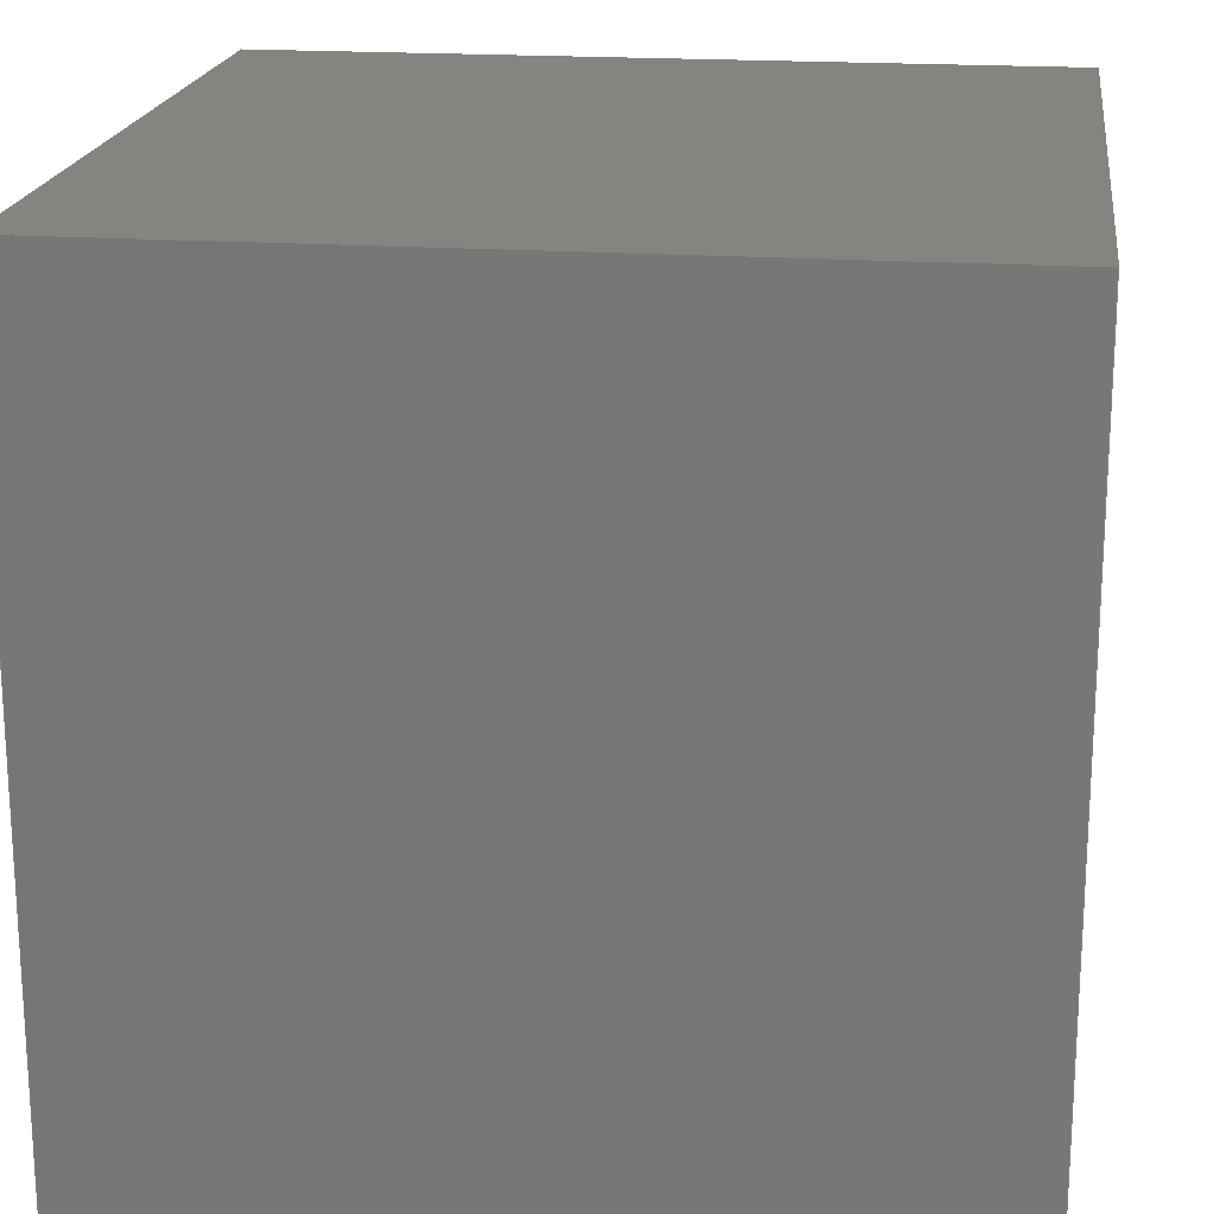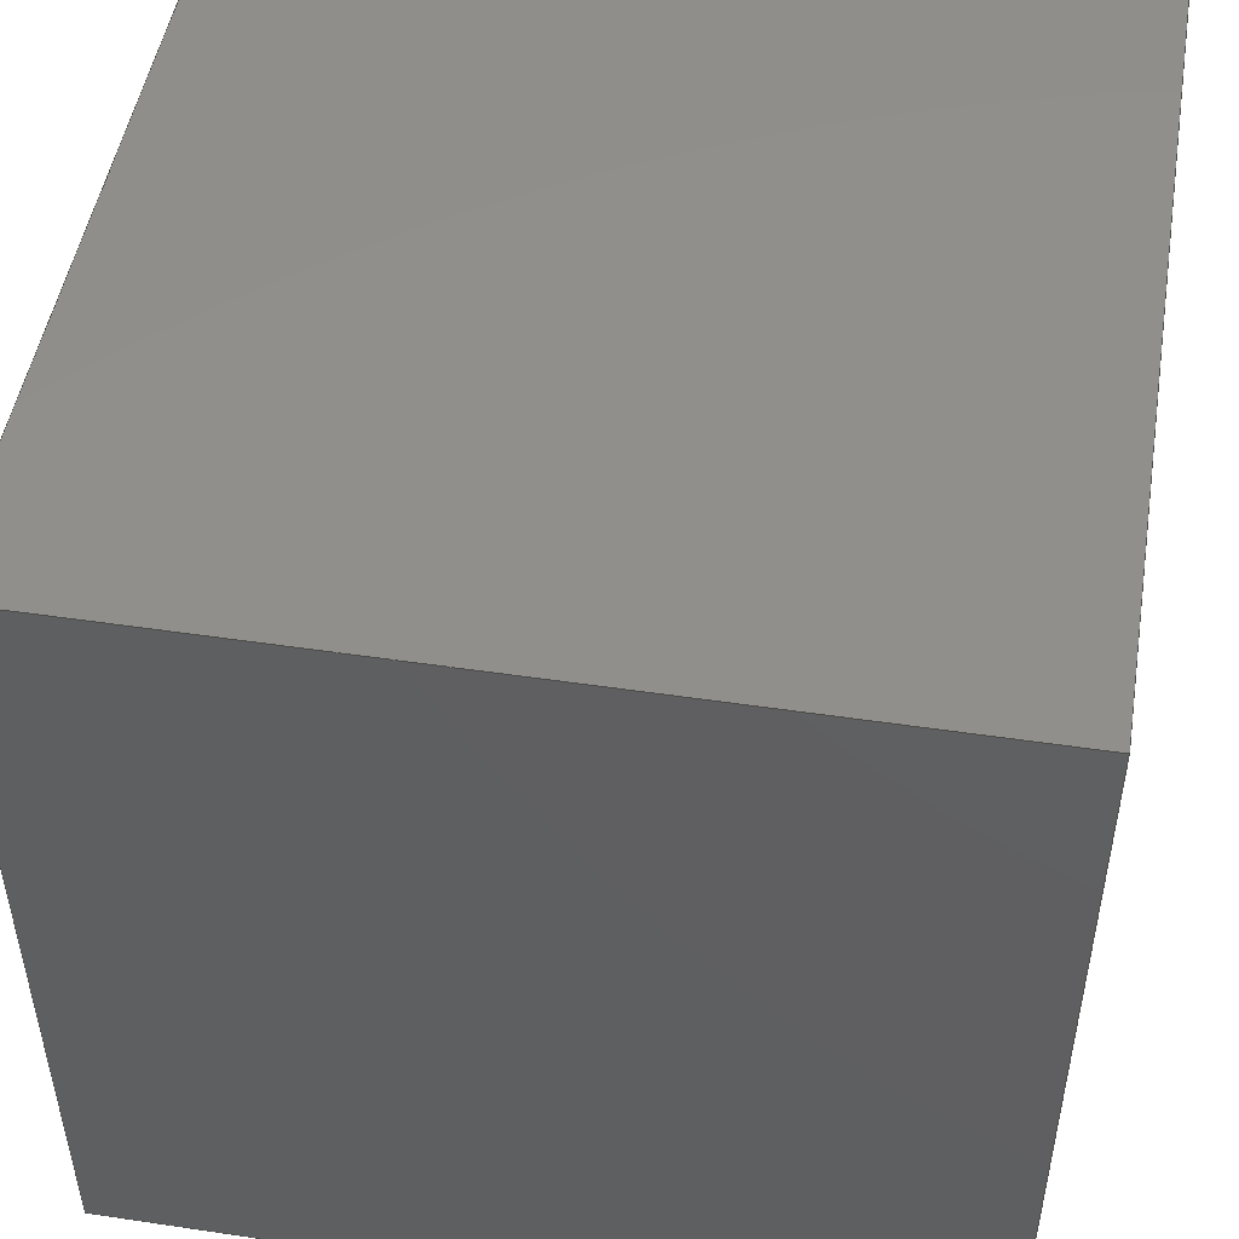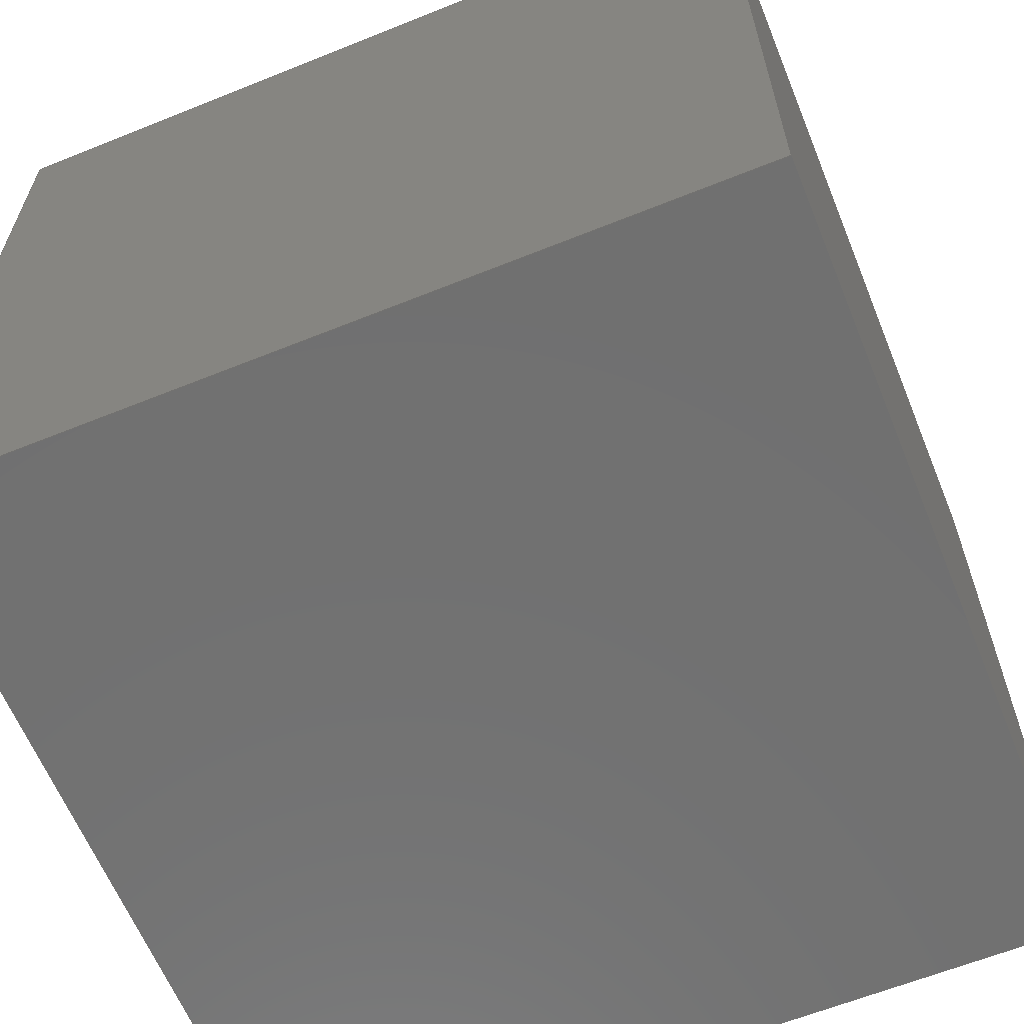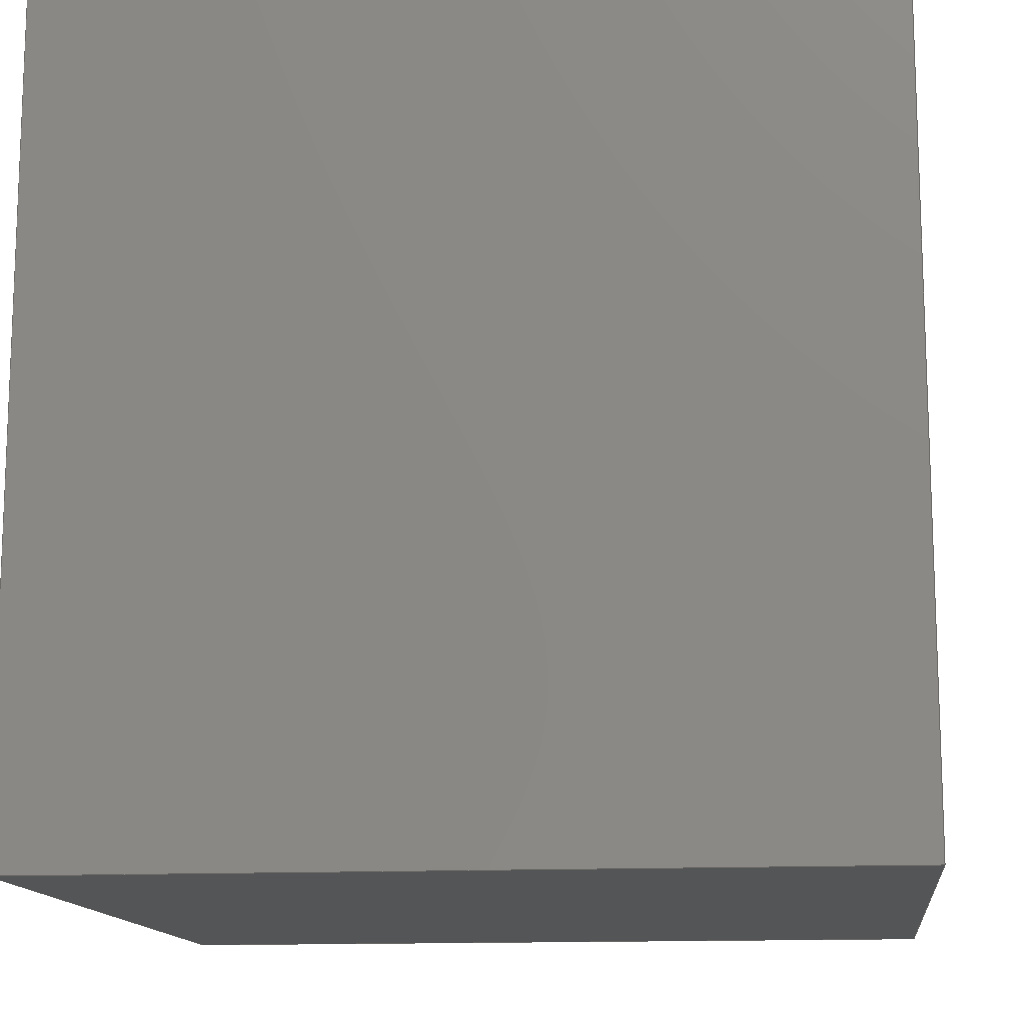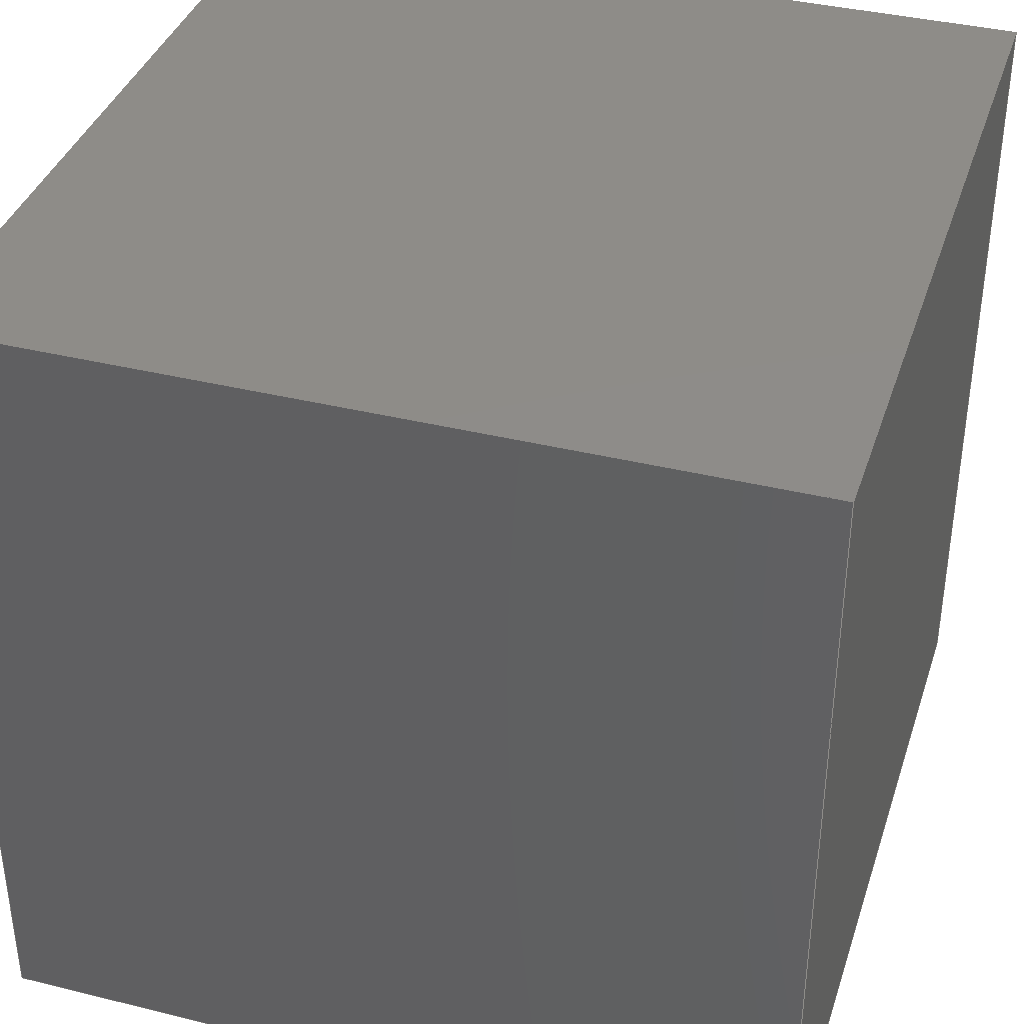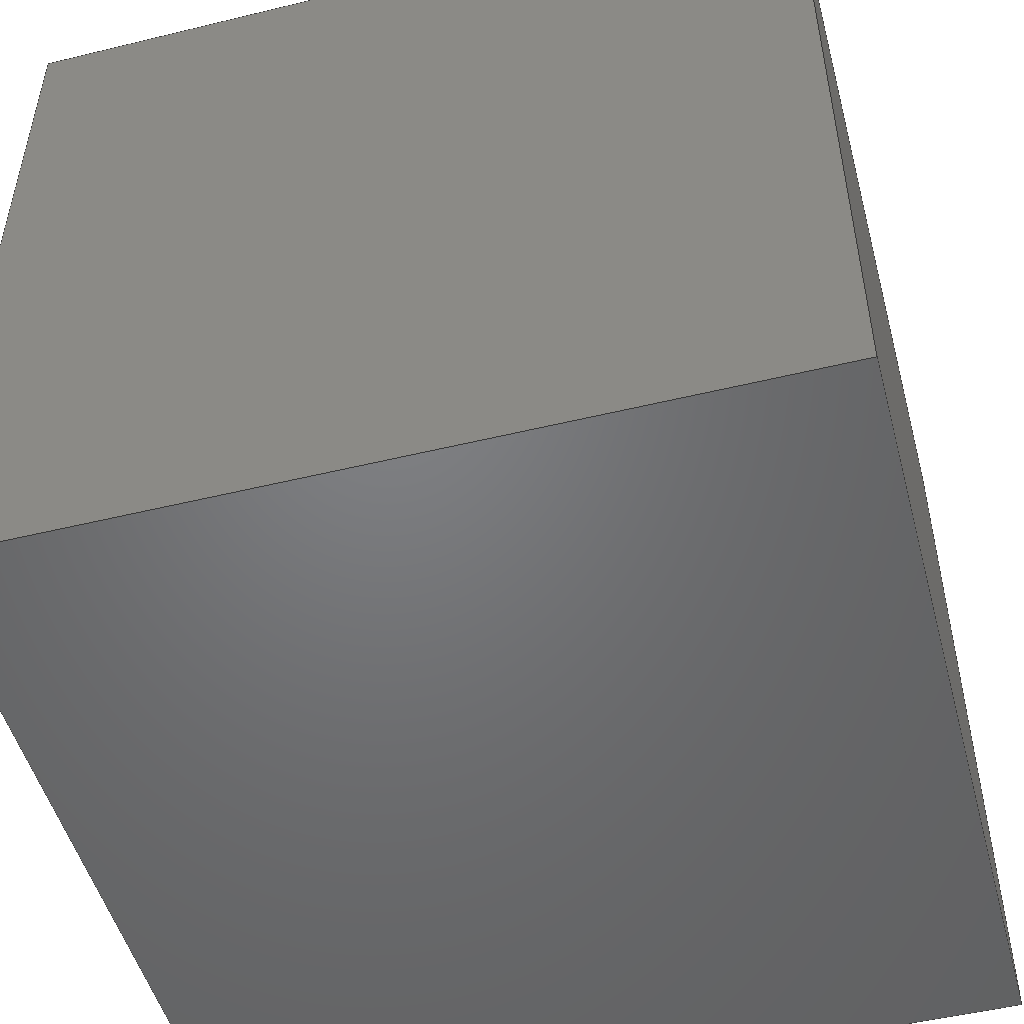
<metadata>
{"format":"step","ext":"step","renderer":"f3d","projection":"perspective","resolution":1024,"background":"white","views":[{"elev":19.3,"azim":-82.6,"up":"+Z"},{"elev":49.2,"azim":-170.6,"up":"+Y"},{"elev":-62.7,"azim":-67.8,"up":"+Y"},{"elev":-13.4,"azim":-173.4,"up":"+Z"},{"elev":37.9,"azim":-162.6,"up":"+Z"},{"elev":-50.2,"azim":105.0,"up":"+Z"}]}
</metadata>
<code>
ISO-10303-21;
DATA;
#1=(
GEOMETRIC_REPRESENTATION_CONTEXT(3)
GLOBAL_UNCERTAINTY_ASSIGNED_CONTEXT((#2))
GLOBAL_UNIT_ASSIGNED_CONTEXT((#3,#7,#8))
REPRESENTATION_CONTEXT('Part 1','TOP_LEVEL_ASSEMBLY_PART')); /* 185 */
 #2=UNCERTAINTY_MEASURE_WITH_UNIT(LENGTH_MEASURE(3.937e-07),#3,
 'DISTANCE_ACCURACY_VALUE','Max imum Tolerance applied to model'); /*186*/
 #3=(CONVERSION_BASED_UNIT('INCH',#5)
 LENGTH_UNIT()
 NAMED_UNIT(#4)); /* 189 */
  #4=DIMENSIONAL_EXPONENTS(1,0,0,0,0,0,0); /* 190 */
  #5=LENGTH_MEASURE_WITH_UNIT(LENGTH_MEASURE(25.4),#6); /* 191 */
   #6=(LENGTH_UNIT()NAMED_UNIT(*)SI_UNIT(.MILLI.,.METRE.)); /* 192 */
   #7=(NAMED_UNIT(*)PLANE_ANGLE_UNIT()SI_UNIT($,.RADIAN.)); /* 188 */
   #8=(NAMED_UNIT(*)SI_UNIT($,.STERADIAN.)SOLID_ANGLE_UNIT()); /* 187 */
#9=SHAPE_REPRESENTATION('Part 1',(#10),#1); /* 123 */
 #10=AXIS2_PLACEMENT_3D('',#11,#12,#13); /* 124 */
  #11=CARTESIAN_POINT('',(0,0,0)); /* 157 */
  #12=DIRECTION('',(0,0,1)); /* 131 */
  #13=DIRECTION('',(1,0,0)); /* 132 */
#14=SHAPE_DEFINITION_REPRESENTATION(#15,#9); /* 122 */
 #15=PRODUCT_DEFINITION_SHAPE('','',#16); /* 193 */
  #16=PRODUCT_DEFINITION('','',#17,#20); /* 194 */
   #17=PRODUCT_DEFINITION_FORMATION_WITH_SPECIFIED_SOURCE('','',#18, .NOT_KNOWN.); /* 196 */
    #18=PRODUCT('Part 1','Part 1','Part 1',(#19)); /* 198 */
     #19=MECHANICAL_CONTEXT('',#21,'mechanical'); /* 200 */
   #20=DESIGN_CONTEXT('',#21,'design'); /* 195 */
    #21=APPLICATION_CONTEXT('configuration controlled 3D designs of mechanical parts and assemblies');
     #22=PRODUCT_RELATED_PRODUCT_CATEGORY('','',(#18)); /* 197 */
     #23=PRODUCT_CATEGORY('',''); /* 199 */
#24=APPLICATION_PROTOCOL_DEFINITION('international standard','config_control_design',2010,#21);/* 201*/
#25=PROPERTY_DEFINITION_REPRESENTATION(#26,#30); /* 10 */
#26=PROPERTY_DEFINITION('pmi validation property','',#15); /* 14 */
#27=REPRESENTATION('',(#7),#1); /* 12 */
#28=VALUE_REPRESENTATION_ITEM('number of annotations',COUNT_MEASURE(0)); /* 16 */
#29=PROPERTY_DEFINITION_REPRESENTATION(#6,#4); /* 11 */
#30=PROPERTY_DEFINITION('pmi validation property','',#15); /* 15 */
#31=REPRESENTATION('',(#8),#1); /* 13 */
#32=VALUE_REPRESENTATION_ITEM('number of views',COUNT_MEASURE(0)); /* 17 */
#33=ADVANCED_BREP_SHAPE_REPRESENTATION('',(#35),#1); /* 19 */
#34=SHAPE_REPRESENTATION_RELATIONSHIP('','',#9,#33); /* 18 */    

#35=MANIFOLD_SOLID_BREP('Part 1',#36); /* 121 */
 #36=CLOSED_SHELL('',(#37,#38,#39,#40,#41,#42));
  #37=ADVANCED_FACE('Front face',(#43),#130,.T.);
  #38=ADVANCED_FACE('Right face',(#44),#131,.T.);
  #39=ADVANCED_FACE('Top face',(#45),#132,.F.);
  #40=ADVANCED_FACE('Back face',(#46),#133,.T.);
  #41=ADVANCED_FACE('Left face',(#47),#134,.T.);
  #42=ADVANCED_FACE('Bottom face',(#48),#135,.T.);
   #43=FACE_BOUND('',#49,.T.); /* 94 */
   #44=FACE_BOUND('',#50,.T.); /* 95 */
   #45=FACE_BOUND('',#51,.T.); /* 96 */
   #46=FACE_BOUND('',#52,.T.); /* 97 */
   #47=FACE_BOUND('',#53,.T.); /* 98 */
   #48=FACE_BOUND('',#54,.T.); /* 99 */
    #49=EDGE_LOOP('',(#55,#56,#57,#58)); /* 88 */
    #50=EDGE_LOOP('',(#59,#60,#61,#62)); /* 89 */
    #51=EDGE_LOOP('',(#63,#64,#65,#66)); /* 90 */
    #52=EDGE_LOOP('',(#67,#68,#69,#70)); /* 91 */
    #53=EDGE_LOOP('',(#71,#72,#73,#74)); /* 92 */
    #54=EDGE_LOOP('',(#75,#76,#77,#78)); /* 93 */
     #55=ORIENTED_EDGE('',*,*,#79,.F.); /* 20 */
     #56=ORIENTED_EDGE('',*,*,#80,.F.); /* 21 */
     #57=ORIENTED_EDGE('',*,*,#81,.T.); /* 22 */
     #58=ORIENTED_EDGE('',*,*,#82,.T.); /* 23 */
     #59=ORIENTED_EDGE('',*,*,#83,.T.); /* 24 */
     #60=ORIENTED_EDGE('',*,*,#84,.F.); /* 25 */
     #61=ORIENTED_EDGE('',*,*,#85,.F.); /* 26 */
     #62=ORIENTED_EDGE('',*,*,#80,.T.); /* 27 */
     #63=ORIENTED_EDGE('',*,*,#86,.T.); /* 28 */
     #64=ORIENTED_EDGE('',*,*,#87,.F.); /* 29 */
     #65=ORIENTED_EDGE('',*,*,#88,.F.); /* 30 */
     #66=ORIENTED_EDGE('',*,*,#84,.T.); /* 31 */
     #67=ORIENTED_EDGE('',*,*,#89,.F.); /* 32 */
     #68=ORIENTED_EDGE('',*,*,#82,.F.); /* 33 */
     #69=ORIENTED_EDGE('',*,*,#90,.T.); /* 34 */
     #70=ORIENTED_EDGE('',*,*,#87,.T.); /* 35 */
     #71=ORIENTED_EDGE('',*,*,#81,.F.); /* 36 */
     #72=ORIENTED_EDGE('',*,*,#85,.T.); /* 37 */
     #73=ORIENTED_EDGE('',*,*,#88,.T.); /* 38 */
     #74=ORIENTED_EDGE('',*,*,#90,.F.); /* 39 */
     #75=ORIENTED_EDGE('',*,*,#79,.T.); /* 40 */
     #76=ORIENTED_EDGE('',*,*,#89,.T.); /* 41 */
     #77=ORIENTED_EDGE('',*,*,#86,.F.); /* 42 */
     #78=ORIENTED_EDGE('',*,*,#83,.F.); /* 43 */
      #79=EDGE_CURVE('',#112,#113,#91,.T.); /* 44 */
      #80=EDGE_CURVE('',#114,#112,#92,.T.); /* 45 */
      #81=EDGE_CURVE('',#114,#115,#93,.T.); /* 46 */
      #82=EDGE_CURVE('',#115,#113,#94,.T.); /* 47 */
      #83=EDGE_CURVE('',#112,#116,#95,.T.); /* 48 */
      #84=EDGE_CURVE('',#117,#116,#96,.T.); /* 49 */
      #85=EDGE_CURVE('',#114,#117,#97,.T.); /* 50 */
      #86=EDGE_CURVE('',#116,#118,#98,.T.); /* 51 */
      #87=EDGE_CURVE('',#119,#118,#99,.T.); /* 52 */
      #88=EDGE_CURVE('',#117,#119,#100,.T.); /* 53 */
      #89=EDGE_CURVE('',#113,#118,#101,.T.); /* 54 */
      #90=EDGE_CURVE('',#115,#119,#102,.T.); /* 55 */
       #91=LINE('',#122,#103); /* 64 */
       #92=LINE('',#120,#104); /* 65 */
       #93=LINE('',#120,#103); /* 66 */
       #94=LINE('',#125,#104); /* 67 */
       #95=LINE('',#124,#105); /* 68 */
       #96=LINE('',#124,#104); /* 69 */
       #97=LINE('',#127,#105); /* 70 */
       #98=LINE('',#126,#103); /* 71 */
       #99=LINE('',#126,#104); /* 72 */
       #100=LINE('',#127,#103); /* 73 */
       #101=LINE('',#128,#105); /* 74 */
       #102=LINE('',#129,#105); /* 75 */
        #103=VECTOR('',#108,39.37);  /* 76 */
        #104=VECTOR('',#107,39.37);  /* 77 */
        #105=VECTOR('',#109,39.37);  /* 80 */
         #106=DIRECTION('',(1,0,0));  /* 133 */
         #107=DIRECTION('',(0,0,-1));  /* 134 */
         #108=DIRECTION('',(0,-1,0));  /* 135 */
         #109=DIRECTION('',(-1,0,0));  /* 141 */
         #110=DIRECTION('',(0,1,0));  /* 145 */
         #111=DIRECTION('',(0,0,1));  /* 153 */
       #112=VERTEX_POINT('',#121); /* 56 */
       #113=VERTEX_POINT('',#122); /* 57 */
       #114=VERTEX_POINT('',#123); /* 58 */
       #115=VERTEX_POINT('',#120); /* 59 */
       #116=VERTEX_POINT('',#125); /* 60 */
       #117=VERTEX_POINT('',#124); /* 61 */
       #118=VERTEX_POINT('',#127); /* 62 */
       #119=VERTEX_POINT('',#126); /* 63 */
        #120=CARTESIAN_POINT('',(0,-1,1)); /* 158 */
        #121=CARTESIAN_POINT('',(0,0,0)); /* 160 */
        #122=CARTESIAN_POINT('',(0,-1,0)); /* 161 */
        #123=CARTESIAN_POINT('',(0,0,1)); /* 163 */
        #124=CARTESIAN_POINT('',(-1,0,1)); /* 167 */
        #125=CARTESIAN_POINT('',(-1,0,0)); /* 168 */
        #126=CARTESIAN_POINT('',(-1,-1,1)); /* 173 */
        #127=CARTESIAN_POINT('',(-1,-1,0)); /* 174 */
        #128=CARTESIAN_POINT('',(-1,-1,1)); /* 182 */
        #129=CARTESIAN_POINT('',(-1,-1,0)); /* 183 */
   #130=PLANE('',#136); /* 100 */
   #131=PLANE('',#137); /* 101 */
   #132=PLANE('',#138); /* 102 */
   #133=PLANE('',#139); /* 103 */
   #134=PLANE('',#140); /* 104 */
   #135=PLANE('',#141); /* 105 */
         #136=AXIS2_PLACEMENT_3D('',#120,#106,#107); /* 125 */
         #137=AXIS2_PLACEMENT_3D('',#124,#108,#107); /* 126 */
         #138=AXIS2_PLACEMENT_3D('',#126,#106,#110); /* 127 */
         #139=AXIS2_PLACEMENT_3D('',#126,#108,#106); /* 128 */
         #140=AXIS2_PLACEMENT_3D('',#126,#111,#106); /* 129 */
         #141=AXIS2_PLACEMENT_3D('',#127,#111,#106); /* 130 */
#142=MECHANICAL_DESIGN_GEOMETRIC_PRESENTATION_REPRESENTATION('',(#143), #1); /* 184 */
#143=STYLED_ITEM('',(#144),#35); /* 113 */
#144=PRESENTATION_STYLE_ASSIGNMENT((#145)); /* 114 */
#145=SURFACE_STYLE_USAGE(.BOTH.,#146); /* 115 */
#146=SURFACE_SIDE_STYLE('',(#147)); /* 116 */
#147=SURFACE_STYLE_FILL_AREA(#148); /* 117 */
#148=FILL_AREA_STYLE('',(#149)); /* 118 */
#149=FILL_AREA_STYLE_COLOUR('',#150); /* 119 */
#150=COLOUR_RGB('',0.5,0.5,0.5); /* 120 */
ENDSEC;
END-ISO-10303-21;
</code>
